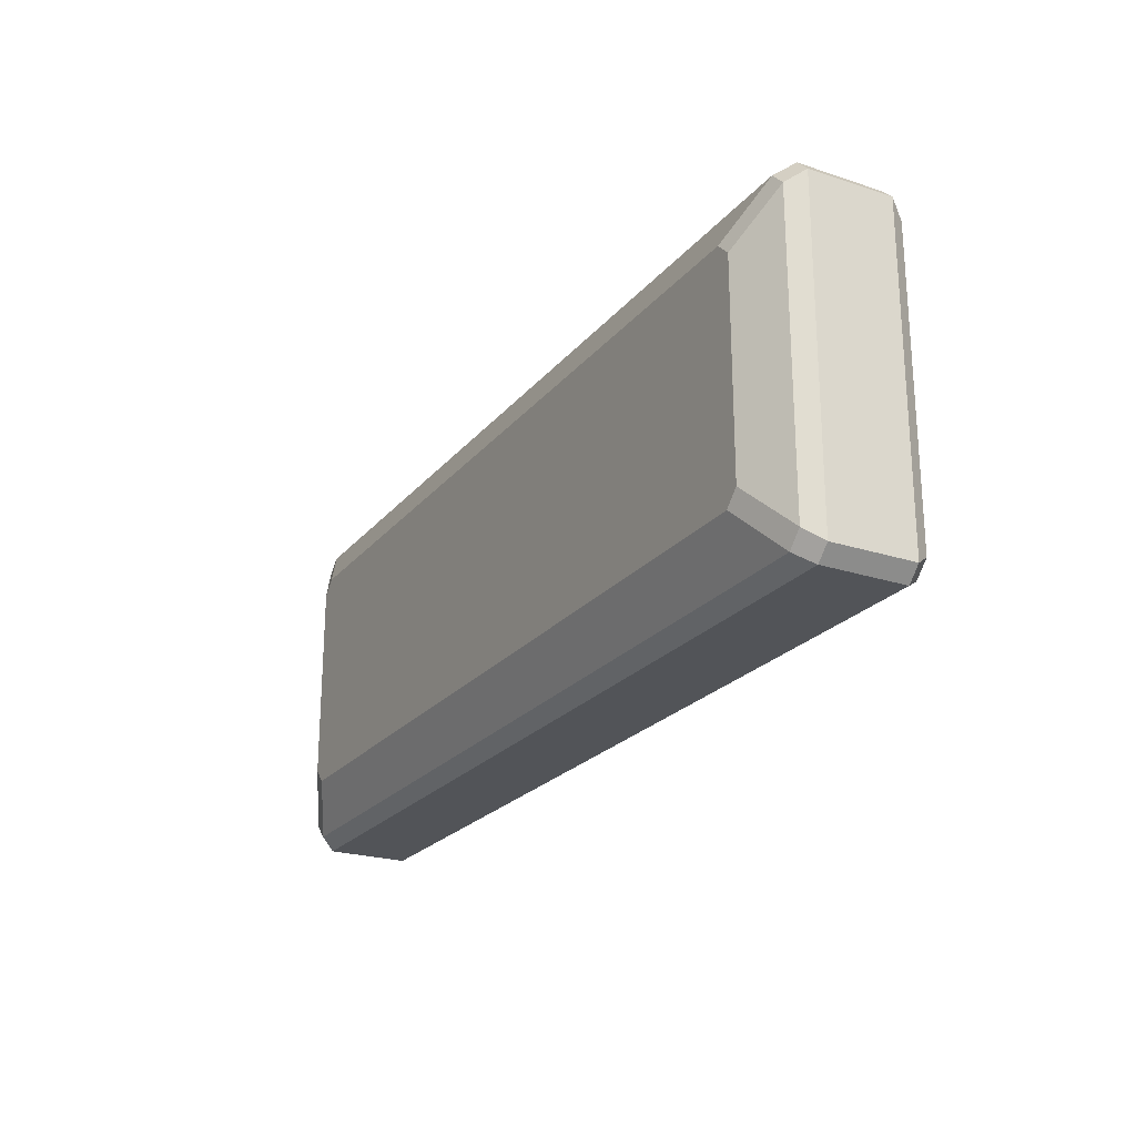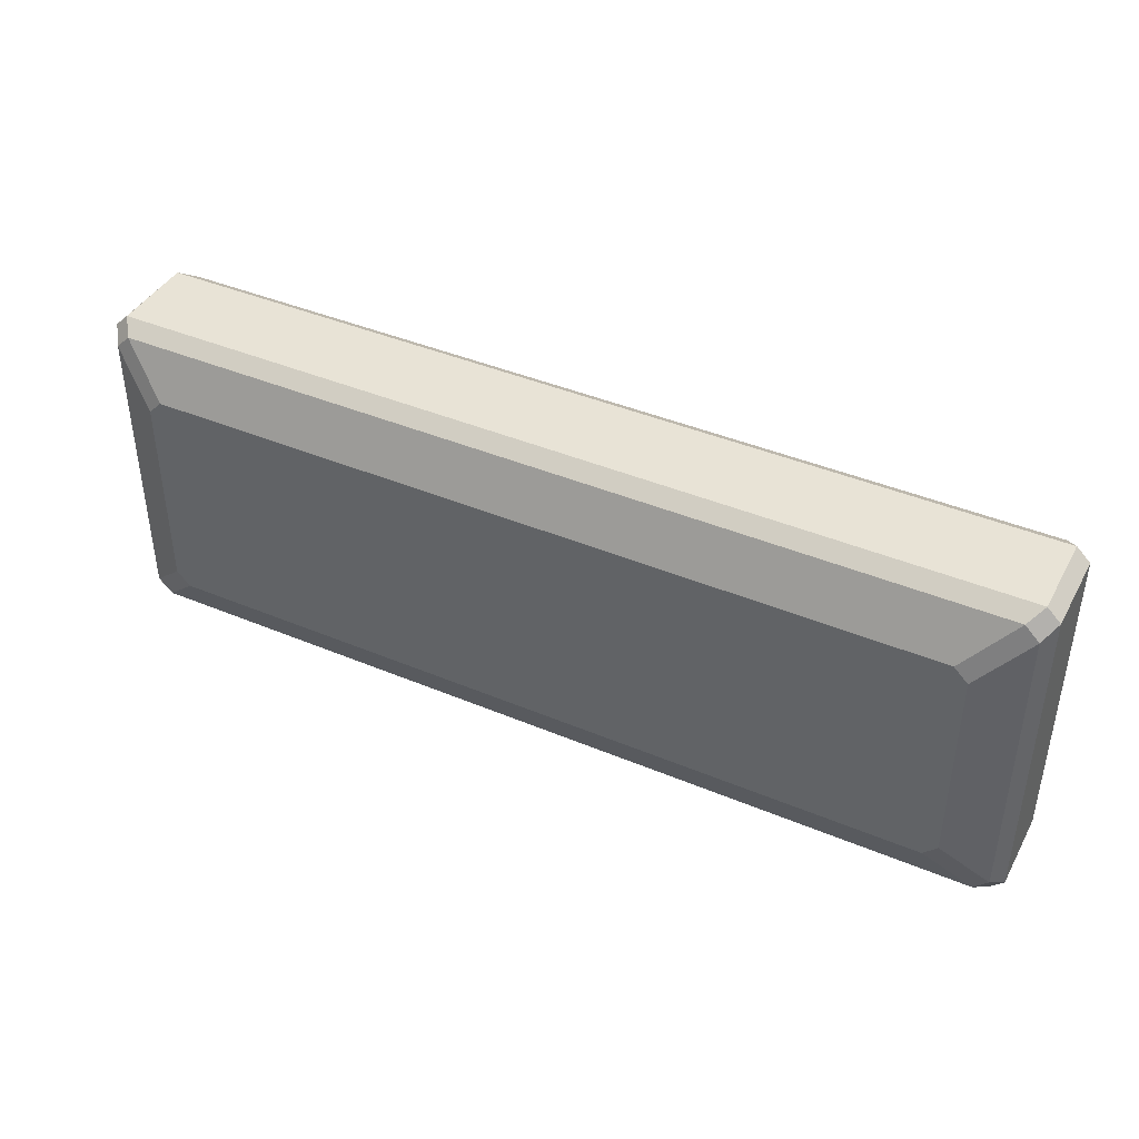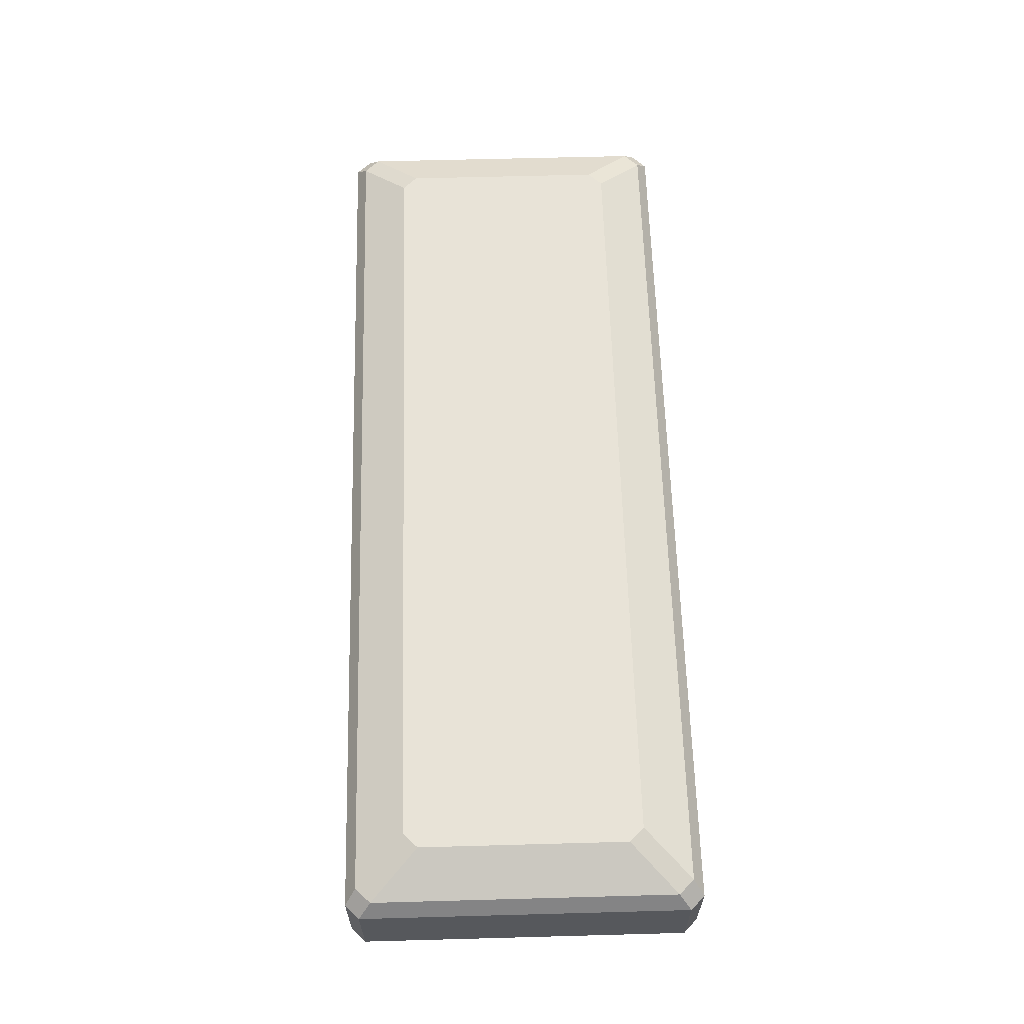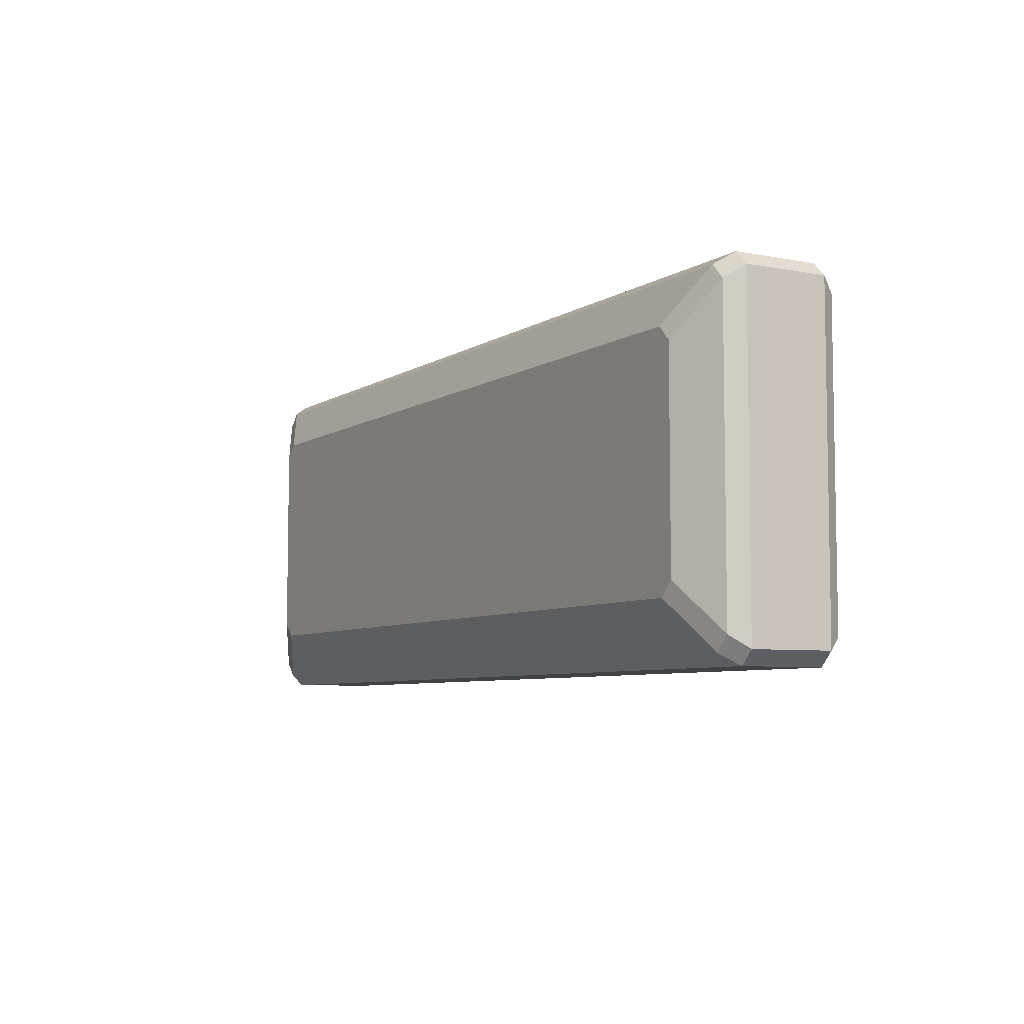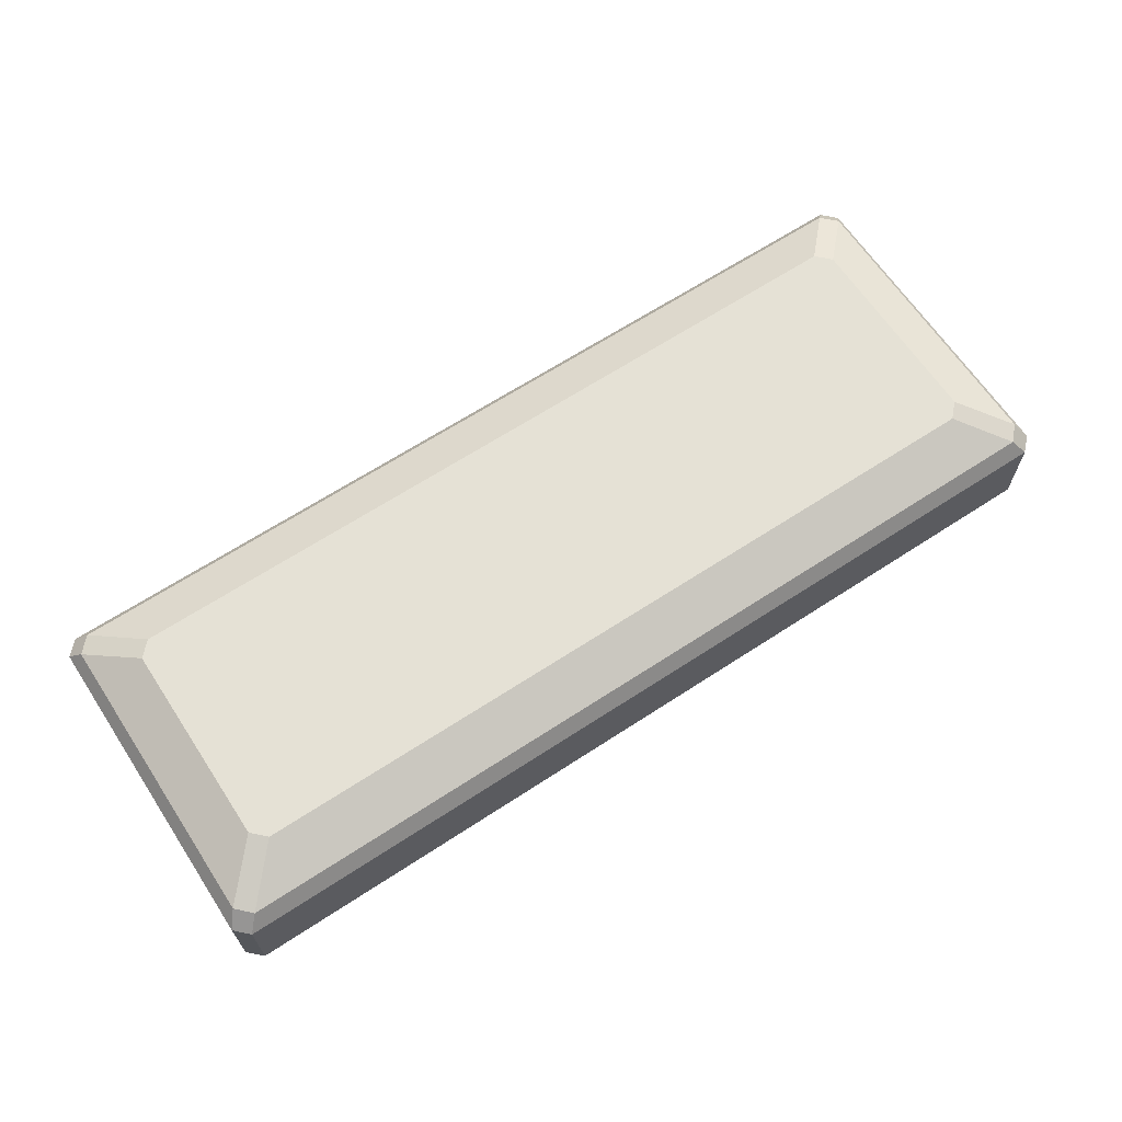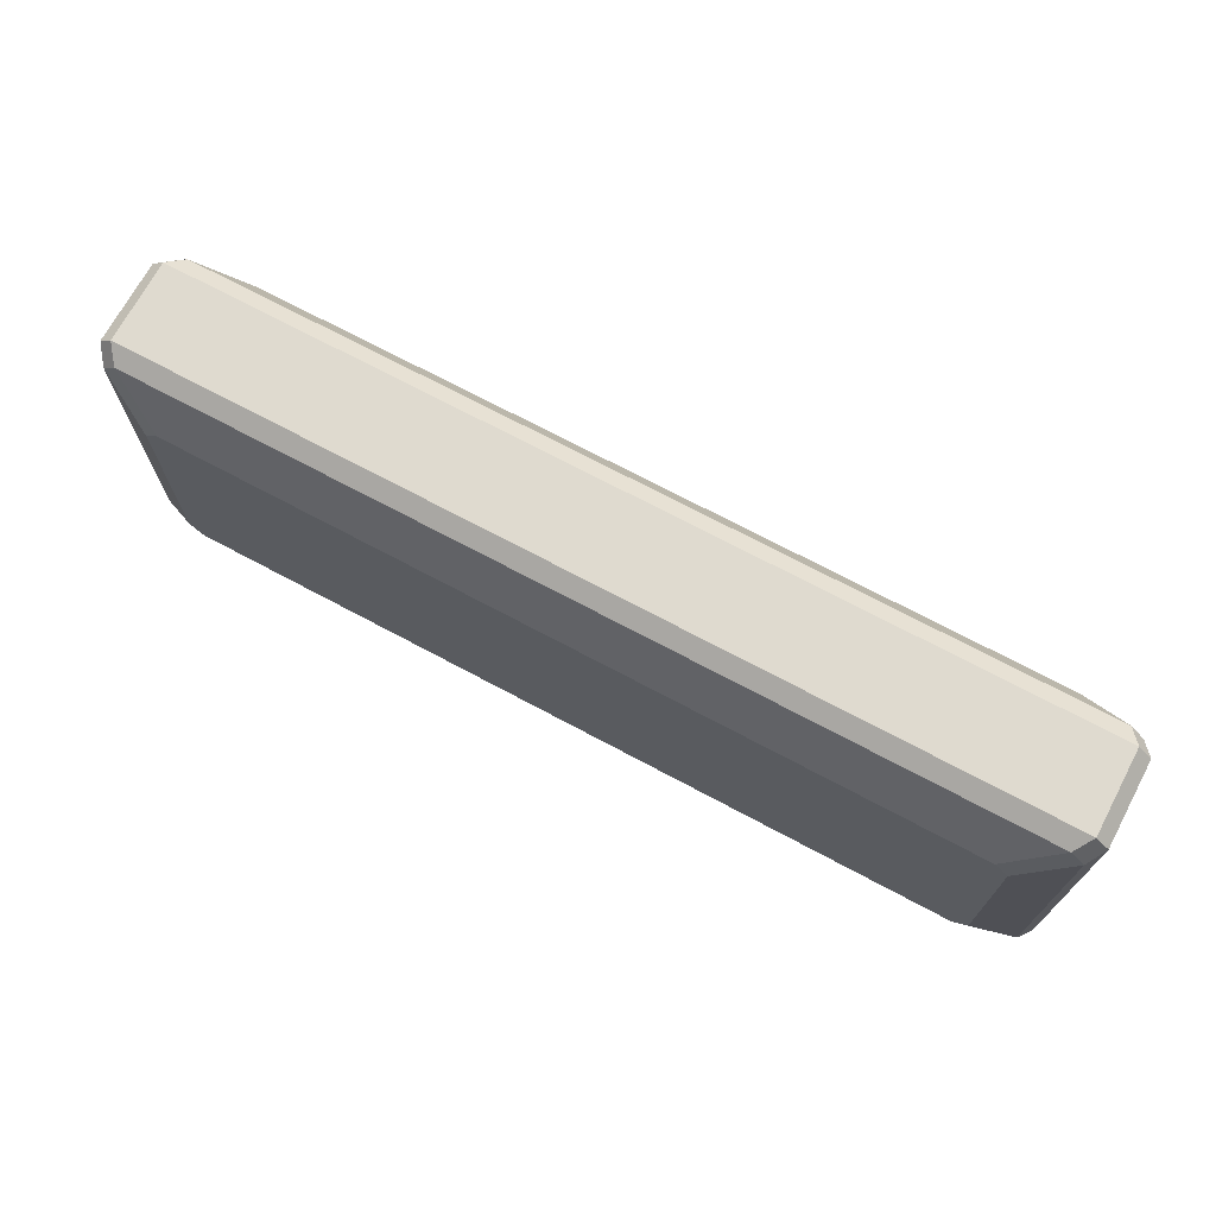
<metadata>
{"format":"obj","ext":"obj","renderer":"f3d","projection":"perspective","resolution":1024,"background":"white","views":[{"elev":-23.1,"azim":61.0,"up":"+Y"},{"elev":41.6,"azim":26.9,"up":"+Y"},{"elev":61.5,"azim":-91.6,"up":"+Z"},{"elev":-6.5,"azim":-119.9,"up":"+Y"},{"elev":65.1,"azim":146.6,"up":"+Z"},{"elev":70.6,"azim":28.2,"up":"+Y"}]}
</metadata>
<code>
g default
v -1.702 3.111 0.1586
v -1.76 3.047 0.0685
v -1.688 2.973 0.06959
v -1.625 3.032 0.1582
v 3.102 3.032 0.1582
v 3.163 2.973 0.06839
v 3.237 3.046 0.06973
v 3.179 3.111 0.1586
v -1.625 4.788 0.1582
v -1.686 4.846 0.06839
v -1.76 4.774 0.06973
v -1.702 4.709 0.1586
v 3.179 4.709 0.1586
v 3.237 4.773 0.0685
v 3.165 4.846 0.06959
v 3.102 4.788 0.1582
v -1.702 4.709 -0.4671
v -1.76 4.773 -0.377
v -1.688 4.846 -0.3781
v -1.625 4.788 -0.4667
v 3.102 4.788 -0.4667
v 3.163 4.846 -0.3769
v 3.237 4.774 -0.3782
v 3.179 4.709 -0.4671
v -1.625 3.032 -0.4667
v -1.686 2.973 -0.3769
v -1.76 3.046 -0.3782
v -1.702 3.111 -0.4671
v 3.179 3.111 -0.4671
v 3.237 3.047 -0.377
v 3.165 2.973 -0.3781
v 3.102 3.032 -0.4667
v -1.453 3.361 0.2826
v -1.379 3.285 0.2826
v 2.93 3.361 0.2826
v 2.856 3.285 0.2826
v 2.856 4.534 0.2826
v 2.93 4.459 0.2826
v -1.453 4.459 0.2826
v -1.379 4.534 0.2826
v -1.453 4.459 -0.5911
v -1.379 4.534 -0.5911
v 2.93 4.459 -0.5911
v 2.856 4.534 -0.5911
v 2.856 3.285 -0.5911
v 2.93 3.361 -0.5911
v -1.453 3.361 -0.5911
v -1.379 3.285 -0.5911
g pCube1
f 33 34 36 35 38 37 40 39
f 41 42 44 43 46 45 48 47
f 1 4 34 33
f 2 1 12 11
f 3 2 27 26
f 4 3 6 5
f 5 8 35 36
f 7 6 31 30
f 8 7 14 13
f 9 12 39 40
f 10 9 16 15
f 11 10 19 18
f 13 16 37 38
f 15 14 23 22
f 17 20 42 41
f 18 17 28 27
f 20 19 22 21
f 21 24 43 44
f 24 23 30 29
f 25 28 47 48
f 26 25 32 31
f 29 32 45 46
f 10 15 22 19
f 26 31 6 3
f 7 30 23 14
f 27 2 11 18
f 4 5 36 34
f 8 13 38 35
f 16 9 40 37
f 12 1 33 39
f 20 21 44 42
f 24 29 46 43
f 32 25 48 45
f 28 17 41 47
f 1 2 3 4
f 5 6 7 8
f 9 10 11 12
f 13 14 15 16
f 17 18 19 20
f 21 22 23 24
f 25 26 27 28
f 29 30 31 32

</code>
